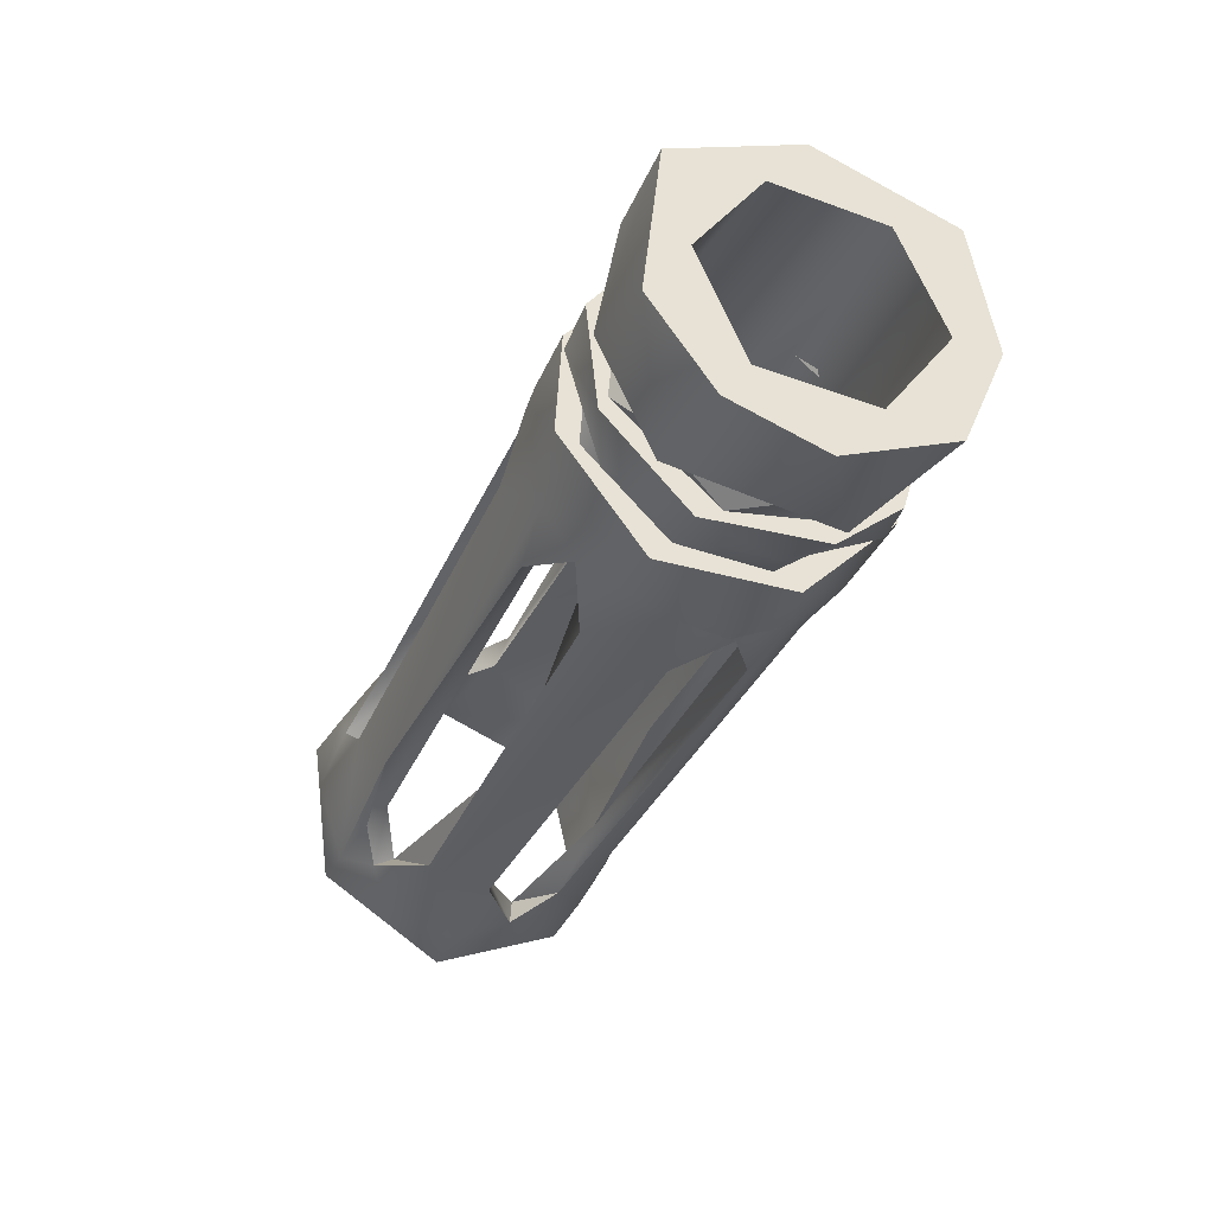
<metadata>
{"format":"obj","ext":"obj","renderer":"f3d","projection":"perspective","resolution":1024,"background":"white","views":[{"elev":-33.1,"azim":-110.9,"up":"+Z"}]}
</metadata>
<code>
g CI_FlashHider_Mesh_LOD2
v 0.02749 -0.0001423 -0.0003102
v 0.0273 -0.0002559 -0.0003344
v 0.02749 -0.0001375 -0.0003895
v 0.02724 0.000241 -0.0003449
v 0.02749 0.000303 -0.0002172
v 0.02648 0.0001786 -0.000299
v 0.02542 -0.0002763 -0.0003341
v 0.02542 8.112e-05 -0.0003957
v 0.02542 -8.63e-05 -0.0004246
v 0.02724 -0.0005246 0.0001466
v 0.02748 -0.0004452 3.123e-05
v 0.0269 -0.0004472 0.0001561
v 0.02749 0.0004453 0.0002145
v 0.02725 0.0005198 0.0001005
v 0.02749 0.0005116 0.0002584
v 0.02749 -0.0003031 0.0004611
v 0.0273 -0.0002671 0.0005715
v 0.02749 -0.0003741 0.0004965
v 0.0273 0.0002559 0.0005781
v 0.02749 0.0001421 0.0005537
v 0.02688 0.0002567 0.0004993
v 0.02749 0.0001421 0.0005537
v 0.0273 0.0002559 0.0005781
v 0.02749 0.0001375 0.0006331
v 0.0269 -0.0001939 0.0005262
v 0.02733 2.513e-06 0.0005619
v 0.02609 -3.421e-05 0.000573
v 0.02725 0.0005198 0.0001005
v 0.02749 0.0004453 0.0002145
v 0.02651 0.0004504 6.574e-05
v 0.02651 0.0004504 6.574e-05
v 0.02547 0.0004378 0.0002137
v 0.02568 0.0005221 0.0001276
v 0.02567 -5.946e-06 -0.0004003
v 0.02548 -9.516e-05 -0.0003155
v 0.0261 3.354e-05 -0.0003335
v 0.02749 0.000303 -0.0002172
v 0.02724 0.000241 -0.0003449
v 0.02749 0.0003741 -0.0002529
v 0.0261 -0.0004554 0.0001553
v 0.02547 -0.0004369 2.728e-05
v 0.02568 -0.0005221 0.000116
v 0.02748 -0.0004452 3.123e-05
v 0.02724 -0.0005246 0.0001466
v 0.02749 -0.0005116 -1.48e-05
v 0.02548 -9.516e-05 -0.0003155
v 0.02567 -5.946e-06 -0.0004003
v 0.02548 -0.0001356 -0.0003844
v 0.02548 -0.0005062 -1.384e-05
v 0.02568 -0.0005221 0.000116
v 0.02547 -0.0004369 2.728e-05
v 0.02543 0.0005241 0.0002503
v 0.02568 0.0005221 0.0001276
v 0.02547 0.0004378 0.0002137
v 0.02497 0.0004507 -4.465e-05
v 0.02497 0.0003695 0.0004289
v 0.02487 0.0004507 0.0002882
v 0.02497 -8.117e-05 0.0005953
v 0.02497 -0.0004506 0.0002882
v 0.02487 -0.0003695 0.0004289
v 0.02497 0.0001227 -0.0003362
v 0.02497 0.0004507 -4.465e-05
v 0.02487 0.0003695 -0.0001853
v 0.02497 0.0003695 0.0004289
v 0.02497 -8.117e-05 0.0005953
v 0.02487 8.119e-05 0.0005953
v 0.02519 -8.117e-05 0.0005953
v 0.02519 -0.0004506 0.0002882
v 0.02509 -0.0003695 0.0004289
v 0.02542 -0.0004593 -0.0001657
v 0.02542 -0.0005463 2.867e-05
v 0.02542 -0.0005176 0.0002025
v 0.02724 0.000241 -0.0003449
v 0.02648 0.0001786 -0.000299
v 0.02568 0.0002661 -0.0003275
v 0.02725 0.0005198 0.0001005
v 0.02651 0.0004504 6.574e-05
v 0.02568 0.0005221 0.0001276
v 0.02497 0.0004507 -4.465e-05
v 0.02487 0.0004507 0.0002882
v 0.02487 0.0003695 -0.0001853
v 0.02497 -8.117e-05 0.0005953
v 0.02487 -0.0003695 0.0004289
v 0.02487 8.119e-05 0.0005953
v 0.02497 0.0001227 -0.0003362
v 0.02487 0.0003695 -0.0001853
v 0.02487 8.329e-09 -0.0003475
v 0.02497 0.0003695 0.0004289
v 0.02487 8.119e-05 0.0005953
v 0.02487 0.0004507 0.0002882
v 0.02487 8.329e-09 -0.0003475
v 0.02487 0.0003503 -0.0002997
v 0.02487 -0.0001899 -0.0003924
v 0.02519 -0.0004506 0.0002882
v 0.02509 -0.0004627 7.352e-05
v 0.02509 -0.0003695 0.0004289
v 0.02519 -8.117e-05 0.0005953
v 0.02509 -0.0003695 0.0004289
v 0.02509 8.119e-05 0.0005953
v 0.02509 -0.0004627 7.352e-05
v 0.02509 -0.0004264 -0.0002057
v 0.02509 -0.0005077 0.0003093
v 0.0273 -0.0002559 -0.0003344
v 0.02749 -0.0001423 -0.0003102
v 0.0269 -0.0002533 -0.0002483
v 0.02571 -0.0002768 -0.0003179
v 0.02567 -0.0002364 -0.0002593
v 0.02548 -0.0001356 -0.0003844
v 0.02548 -9.516e-05 -0.0003155
v 0.02567 -0.0004492 0.0003879
v 0.02547 -0.00033 0.0004249
v 0.02609 -0.0004081 0.0003179
v 0.02542 -0.0003901 0.0004977
v 0.02648 0.0001786 -0.000299
v 0.02547 0.0003004 -0.00021
v 0.02568 0.0002661 -0.0003275
v 0.02542 0.0003736 -0.0002673
v 0.02725 -0.0004605 0.0003636
v 0.02567 -0.0004492 0.0003879
v 0.02609 -0.0004081 0.0003179
v 0.02733 -0.0003792 0.0003437
v 0.02749 -0.0003741 0.0004965
v 0.02749 -0.0003031 0.0004611
v 0.02749 0.0001421 0.0005537
v 0.02733 2.513e-06 0.0005619
v 0.02775 7.438e-05 0.0005794
v 0.02775 0.0004309 0.0002888
v 0.02731 0.0003827 0.0003459
v 0.02688 0.0002567 0.0004993
v 0.02565 0.0002236 0.0005014
v 0.02749 0.0004453 0.0002145
v 0.02568 0.0003831 0.0003573
v 0.02775 0.0003591 -0.0001714
v 0.02455 0.0001524 0.0004734
v 0.02548 9.65e-05 0.0005604
v 0.02455 -0.000225 0.0004315
v 0.02609 -3.421e-05 0.000573
v 0.02455 0.0003774 0.0001676
v 0.02547 0.0004378 0.0002137
v 0.0257 0.0003919 -8.751e-05
v 0.02651 0.0004504 6.574e-05
v 0.02455 0.0002216 -0.0001842
v 0.02547 0.0003004 -0.00021
v 0.02648 0.0001786 -0.000299
v 0.02733 0.0003799 -0.0001004
v 0.02749 0.000303 -0.0002172
v 0.02776 3.981e-05 -0.0003229
v 0.02731 2.711e-06 -0.0003217
v 0.02648 0.0001786 -0.000299
v 0.0273 -0.0002671 0.0005715
v 0.02749 -0.0003031 0.0004611
v 0.0269 -0.0001939 0.0005262
v 0.02573 -0.0002414 0.0005823
v 0.02569 -0.0002114 0.0005179
v 0.02542 -0.0003901 0.0004977
v 0.02547 -0.00033 0.0004249
v 0.02565 8.047e-06 0.0006437
v 0.02548 9.65e-05 0.0005604
v 0.02609 -3.421e-05 0.000573
v 0.02543 0.0001304 0.0006487
v 0.02648 0.0001786 -0.000299
v 0.02731 2.711e-06 -0.0003217
v 0.0261 3.354e-05 -0.0003335
v 0.02455 0.0002216 -0.0001842
v 0.02548 -9.516e-05 -0.0003155
v 0.02455 -0.0001521 -0.0002224
v 0.02567 -0.0002364 -0.0002593
v 0.0257 -0.0003772 -0.000113
v 0.0269 -0.0002533 -0.0002483
v 0.02455 -0.0003772 8.284e-05
v 0.02733 -0.000382 -9.51e-05
v 0.02547 -0.0004369 2.728e-05
v 0.02749 -0.0001423 -0.0003102
v 0.02609 -0.0004081 0.0003179
v 0.0261 -0.0004554 0.0001553
v 0.0269 -0.0004472 0.0001561
v 0.02547 -0.00033 0.0004249
v 0.02455 -0.000225 0.0004315
v 0.02569 -0.0002114 0.0005179
v 0.02609 -3.421e-05 0.000573
v 0.0269 -0.0001939 0.0005262
v 0.02733 -0.0003792 0.0003437
v 0.02748 -0.0004452 3.123e-05
v 0.02776 -0.0002831 -0.0002399
v 0.02776 3.981e-05 -0.0003229
v 0.02731 2.711e-06 -0.0003217
v 0.02776 -0.0004457 7.21e-05
v 0.02775 -0.0003659 0.0004087
v 0.02749 -0.0003031 0.0004611
v 0.02775 7.438e-05 0.0005794
v 0.02733 2.513e-06 0.0005619
v 0.0269 -0.0001939 0.0005262
v 0.0276 4.173e-05 -0.0004376
v 0.0276 0.0002999 -0.000348
v 0.02724 0.000241 -0.0003449
v 0.02749 0.0003741 -0.0002529
v 0.0276 0.0004724 -0.0001888
v 0.02736 0.0004397 -0.0001698
v 0.02702 0.0004755 -0.0001045
v 0.02542 8.112e-05 -0.0003957
v 0.02568 0.0002661 -0.0003275
v 0.02542 0.0003736 -0.0002673
v 0.02776 5.003e-05 -0.0004631
v 0.0276 0.0002999 -0.000348
v 0.0276 4.173e-05 -0.0004376
v 0.02776 0.0004843 -0.00019
v 0.0276 0.0004724 -0.0001888
v 0.0276 0.000566 8.574e-05
v 0.02775 0.0005557 0.0003164
v 0.0276 0.0005052 0.0003756
v 0.0276 0.0003142 0.0005939
v 0.02776 0.0002199 0.0006498
v 0.0276 2.584e-07 0.0006899
v 0.02776 -0.0001543 0.0006726
v 0.0276 -0.000337 0.0005703
v 0.02776 -0.0004852 0.0004333
v 0.0276 -0.0005039 0.000368
v 0.02776 -0.0005672 4.826e-05
v 0.0276 -0.0005513 -2.366e-05
v 0.02776 -0.0003998 -0.0002873
v 0.0276 -0.0004456 -0.0002105
v 0.0276 -0.0002198 -0.0003943
v 0.02776 5.003e-05 -0.0004631
v 0.0276 4.173e-05 -0.0004376
v 0.02497 -0.0002346 -0.0002846
v 0.02487 8.329e-09 -0.0003475
v 0.02487 -0.0003352 -0.0002135
v 0.02497 0.0001227 -0.0003362
v 0.02497 -0.000506 7.127e-05
v 0.02497 -0.0002346 -0.0002846
v 0.02487 -0.0003352 -0.0002135
v 0.02487 -0.0004627 7.352e-05
v 0.02497 -0.0004506 0.0002882
v 0.02487 -0.0003695 0.0004289
v 0.02487 -0.0001899 -0.0003924
v 0.02487 0.0003503 -0.0002997
v 0.02455 8.327e-09 -0.0004136
v 0.02455 -0.0003825 -0.0002607
v 0.02487 -0.0005166 -3.025e-05
v 0.02455 -0.0005288 7.182e-05
v 0.02487 -0.0004561 0.0004843
v 0.02455 -0.0004494 0.0004947
v 0.02519 0.0003695 0.0004289
v 0.02519 -8.117e-05 0.0005953
v 0.02509 8.119e-05 0.0005953
v 0.02509 0.0003016 0.0005331
v 0.02519 0.00018 -0.0003088
v 0.02519 0.0004507 -4.465e-05
v 0.02509 0.0002346 -0.0002846
v 0.02509 0.0004735 4.062e-05
v 0.02519 -0.0004506 0.0002882
v 0.02519 -0.0004004 -0.0001272
v 0.02509 -0.0004627 7.352e-05
v 0.02509 -0.0003352 -0.0002135
v 0.02519 -0.0001214 -0.0003315
v 0.02509 -9.991e-05 -0.0003643
v 0.02519 0.00018 -0.0003088
v 0.02509 0.0002346 -0.0002846
v 0.02519 0.0004507 -4.465e-05
v 0.02519 0.0003695 0.0004289
v 0.02509 0.0004735 4.062e-05
v 0.02509 0.0003016 0.0005331
v 0.02509 0.0002028 -0.0003633
v 0.02509 0.0004242 -0.0001859
v 0.02497 0.0002055 -0.000375
v 0.02497 0.0004786 -9.173e-05
v 0.02509 0.000533 0.0001922
v 0.02497 0.000516 0.00026
v 0.02509 0.0003016 0.0005331
v 0.02497 0.0002644 0.0005797
v 0.02509 5.44e-05 0.0006431
v 0.02497 -0.0001875 0.0006295
v 0.02509 -0.0002135 0.0006004
v 0.02509 -0.0005077 0.0003093
v 0.02497 -0.0004786 0.0003353
v 0.02497 -0.000506 7.127e-05
v 0.02509 -0.0004264 -0.0002057
v 0.02497 -0.0004242 -0.0001859
v 0.02497 -0.0002028 -0.0003633
v 0.02509 -9.991e-05 -0.0003643
v 0.02497 0.0002055 -0.000375
v 0.02509 0.0002028 -0.0003633
v 0.02509 -9.991e-05 -0.0003643
v 0.02509 0.0002346 -0.0002846
v 0.02509 0.0002028 -0.0003633
v 0.02509 0.0004242 -0.0001859
v 0.02509 0.0004735 4.062e-05
v 0.02509 0.000533 0.0001922
v 0.02509 0.0003016 0.0005331
v 0.02542 8.112e-05 -0.0003957
v 0.02519 0.0002457 -0.0003774
v 0.02542 -8.63e-05 -0.0004246
v 0.02519 -0.0002082 -0.0003808
v 0.02542 -0.0002763 -0.0003341
v 0.02542 -0.0004593 -0.0001657
v 0.02519 -0.0005287 -6.389e-05
v 0.02542 -0.0005463 2.867e-05
v 0.02542 -0.0005176 0.0002025
v 0.02519 -0.0004251 0.0004868
v 0.02542 -0.0003901 0.0004977
v 0.02542 -0.0002468 0.0005953
v 0.02519 -6.495e-05 0.0006556
v 0.02543 0.0001304 0.0006487
v 0.02519 0.0002471 0.0006112
v 0.02542 0.0002867 0.0005722
v 0.02519 0.0005032 0.0003275
v 0.02542 0.0005033 0.0003198
v 0.02543 0.0005241 0.0002503
v 0.02519 0.0005239 -1.859e-05
v 0.02542 0.0004778 -0.0001112
v 0.02519 0.0002457 -0.0003774
v 0.02542 0.0003736 -0.0002673
v 0.02542 8.112e-05 -0.0003957
v 0.02542 -0.0003901 0.0004977
v 0.02542 -0.0002468 0.0005953
v 0.02573 -0.0002414 0.0005823
v 0.02724 -2.447e-05 0.0006465
v 0.0273 -0.0002671 0.0005715
v 0.02565 8.047e-06 0.0006437
v 0.02543 0.0001304 0.0006487
v 0.0276 2.584e-07 0.0006899
v 0.02749 0.0001375 0.0006331
v 0.0276 -0.000337 0.0005703
v 0.0276 0.0003142 0.0005939
v 0.02749 -0.0003741 0.0004965
v 0.0273 0.0002559 0.0005781
v 0.0276 -0.0005039 0.000368
v 0.0276 0.0005052 0.0003756
v 0.02725 -0.0004605 0.0003636
v 0.02724 0.0004422 0.0004053
v 0.02571 0.0002769 0.0005615
v 0.02749 0.0005116 0.0002584
v 0.0276 0.000566 8.574e-05
v 0.02725 0.0005198 0.0001005
v 0.0276 0.0004724 -0.0001888
v 0.02702 0.0004755 -0.0001045
v 0.02568 0.0005221 0.0001276
v 0.02542 0.0002867 0.0005722
v 0.02543 0.0001304 0.0006487
v 0.02565 0.000456 0.0003758
v 0.02542 0.0005033 0.0003198
v 0.02543 0.0005241 0.0002503
v 0.02542 0.0004778 -0.0001112
v 0.02543 0.0005241 0.0002503
v 0.02567 0.0004488 -0.0001442
v 0.02542 0.0003736 -0.0002673
v 0.02731 0.0003827 0.0003459
v 0.02749 0.0004453 0.0002145
v 0.02749 0.0005116 0.0002584
v 0.02724 0.0004422 0.0004053
v 0.02568 0.0003831 0.0003573
v 0.02565 0.000456 0.0003758
v 0.02543 0.0005241 0.0002503
v 0.02547 0.0004378 0.0002137
v 0.02542 -0.0005176 0.0002025
v 0.02542 -0.0003901 0.0004977
v 0.02567 -0.0004492 0.0003879
v 0.02724 -0.0005246 0.0001466
v 0.0276 -0.0005513 -2.366e-05
v 0.02568 -0.0005221 0.000116
v 0.02749 -0.0005116 -1.48e-05
v 0.02548 -0.0005062 -1.384e-05
v 0.02542 -0.0004593 -0.0001657
v 0.02567 -0.000455 -0.0001341
v 0.0276 -0.0004456 -0.0002105
v 0.02542 -0.0002763 -0.0003341
v 0.02726 -0.0004431 -0.000161
v 0.0273 -0.0002559 -0.0003344
v 0.0276 -0.0002198 -0.0003943
v 0.02571 -0.0002768 -0.0003179
v 0.02749 -0.0001375 -0.0003895
v 0.02548 -0.0001356 -0.0003844
v 0.0276 4.173e-05 -0.0004376
v 0.02542 8.112e-05 -0.0003957
v 0.02567 -5.946e-06 -0.0004003
v 0.02725 2.095e-05 -0.0003979
v 0.02724 0.000241 -0.0003449
v 0.02688 0.0002567 0.0004993
v 0.02571 0.0002769 0.0005615
v 0.0273 0.0002559 0.0005781
v 0.02565 0.0002236 0.0005014
v 0.02543 0.0001304 0.0006487
v 0.02548 9.65e-05 0.0005604
v 0.02731 2.711e-06 -0.0003217
v 0.02749 -0.0001423 -0.0003102
v 0.02749 -0.0001375 -0.0003895
v 0.02725 2.095e-05 -0.0003979
v 0.0261 3.354e-05 -0.0003335
v 0.02567 -5.946e-06 -0.0004003
v 0.02733 2.513e-06 0.0005619
v 0.02749 0.0001421 0.0005537
v 0.02749 0.0001375 0.0006331
v 0.02724 -2.447e-05 0.0006465
v 0.02609 -3.421e-05 0.000573
v 0.02565 8.047e-06 0.0006437
v 0.02749 0.0003741 -0.0002529
v 0.02733 0.0003799 -0.0001004
v 0.02749 0.000303 -0.0002172
v 0.02736 0.0004397 -0.0001698
v 0.02702 0.0004755 -0.0001045
v 0.0257 0.0003919 -8.751e-05
v 0.02567 0.0004488 -0.0001442
v 0.02542 0.0003736 -0.0002673
v 0.02547 0.0003004 -0.00021
v 0.02724 -0.0005246 0.0001466
v 0.0261 -0.0004554 0.0001553
v 0.02568 -0.0005221 0.000116
v 0.0269 -0.0004472 0.0001561
v 0.02749 -0.0005116 -1.48e-05
v 0.02733 -0.000382 -9.51e-05
v 0.02748 -0.0004452 3.123e-05
v 0.02726 -0.0004431 -0.000161
v 0.0257 -0.0003772 -0.000113
v 0.02567 -0.000455 -0.0001341
v 0.02548 -0.0005062 -1.384e-05
v 0.02547 -0.0004369 2.728e-05
v 0.02455 1.622e-05 0.0006583
v 0.02455 0.0004561 0.0004843
v 0.02487 0.0004495 0.0004947
v 0.02487 -1.62e-05 0.0006583
v 0.02455 -0.0004494 0.0004947
v 0.02487 -0.0004561 0.0004843
v 0.02455 0.0004561 0.0004843
v 0.02487 0.0005288 7.182e-05
v 0.02487 0.0004495 0.0004947
v 0.02455 0.0005166 -3.025e-05
v 0.02487 0.0003503 -0.0002997
v 0.02455 0.0003117 -0.0003078
v 0.02455 8.327e-09 -0.0004136
v 0.02509 -0.0004627 7.352e-05
v 0.02509 -0.0005077 0.0003093
v 0.02509 -0.0003695 0.0004289
v 0.02509 -0.0002135 0.0006004
v 0.02509 8.119e-05 0.0005953
v 0.02509 5.44e-05 0.0006431
v 0.02509 0.0003016 0.0005331
v 0.02509 -0.0003352 -0.0002135
v 0.02509 -0.0004264 -0.0002057
v 0.02509 -0.0004627 7.352e-05
v 0.02509 -9.991e-05 -0.0003643
v 0.02519 0.0002457 -0.0003774
v 0.02519 0.0005239 -1.859e-05
v 0.02519 0.0004507 -4.465e-05
v 0.02519 0.0005032 0.0003275
v 0.02519 0.00018 -0.0003088
v 0.02519 0.0003695 0.0004289
v 0.02519 0.0002471 0.0006112
v 0.02519 -0.0001214 -0.0003315
v 0.02519 -0.0002082 -0.0003808
v 0.02519 -8.117e-05 0.0005953
v 0.02519 -6.495e-05 0.0006556
v 0.02519 -0.0004251 0.0004868
v 0.02519 -0.0004506 0.0002882
v 0.02519 -0.0005287 -6.389e-05
v 0.02519 -0.0004004 -0.0001272
v 0.02776 5.003e-05 -0.0004631
v 0.02776 -0.0002831 -0.0002399
v 0.02776 3.981e-05 -0.0003229
v 0.02775 0.0003591 -0.0001714
v 0.02776 -0.0003998 -0.0002873
v 0.02776 0.0004843 -0.00019
v 0.02776 -0.0005672 4.826e-05
v 0.02775 0.0004309 0.0002888
v 0.02776 -0.0004457 7.21e-05
v 0.02775 0.0005557 0.0003164
v 0.02776 -0.0004852 0.0004333
v 0.02775 -0.0003659 0.0004087
v 0.02776 -0.0001543 0.0006726
v 0.02775 7.438e-05 0.0005794
v 0.02776 0.0002199 0.0006498
v 0.02487 -0.0003352 -0.0002135
v 0.02487 8.329e-09 -0.0003475
v 0.02487 -0.0001899 -0.0003924
v 0.02487 -0.0005166 -3.025e-05
v 0.02487 -0.0004627 7.352e-05
v 0.02487 -0.0003695 0.0004289
v 0.02487 -0.0004561 0.0004843
v 0.02487 -1.62e-05 0.0006583
v 0.02487 8.119e-05 0.0005953
v 0.02487 0.0004495 0.0004947
v 0.02487 0.0004507 0.0002882
v 0.02487 0.0005288 7.182e-05
v 0.02487 0.0003695 -0.0001853
v 0.02487 0.0003503 -0.0002997
v 0.02455 -0.0005288 7.182e-05
v 0.02455 -0.0003825 -0.0002607
v 0.02455 -0.0003772 8.284e-05
v 0.02455 -0.0004494 0.0004947
v 0.02455 -0.0001521 -0.0002224
v 0.02455 -0.000225 0.0004315
v 0.02455 8.327e-09 -0.0004136
v 0.02455 1.622e-05 0.0006583
v 0.02455 0.0001524 0.0004734
v 0.02455 0.0004561 0.0004843
v 0.02455 0.0003774 0.0001676
v 0.02455 0.0005166 -3.025e-05
v 0.02455 0.0002216 -0.0001842
v 0.02455 0.0003117 -0.0003078
v 0.02497 -0.0002346 -0.0002846
v 0.02497 -0.0004242 -0.0001859
v 0.02497 -0.0002028 -0.0003633
v 0.02497 -0.000506 7.127e-05
v 0.02497 0.0001227 -0.0003362
v 0.02497 0.0002055 -0.000375
v 0.02497 0.0004507 -4.465e-05
v 0.02497 0.0004786 -9.173e-05
v 0.02497 0.000516 0.00026
v 0.02497 0.0003695 0.0004289
v 0.02497 0.0002644 0.0005797
v 0.02497 -8.117e-05 0.0005953
v 0.02497 -0.0001875 0.0006295
v 0.02497 -0.0004506 0.0002882
v 0.02497 -0.0004786 0.0003353
g CI_FlashHider_Mesh_LOD2_0
f 3 2 1
f 6 5 4
f 9 8 7
f 12 11 10
f 15 14 13
f 18 17 16
f 21 20 19
f 24 23 22
f 27 26 25
f 30 29 28
f 33 32 31
f 36 35 34
f 39 38 37
f 42 41 40
f 45 44 43
f 48 47 46
f 51 50 49
f 54 53 52
f 57 56 55
f 60 59 58
f 63 62 61
f 66 65 64
f 69 68 67
f 72 71 70
f 75 74 73
f 78 77 76
f 81 80 79
f 84 83 82
f 87 86 85
f 90 89 88
f 93 92 91
f 96 95 94
f 99 98 97
f 102 101 100
f 105 104 103
f 103 106 105
f 106 107 105
f 107 106 108
f 109 107 108
f 112 111 110
f 113 110 111
f 116 115 114
f 115 116 117
f 120 119 118
f 121 120 118
f 118 122 121
f 122 123 121
f 126 125 124
f 126 124 127
f 124 128 127
f 124 129 128
f 128 129 130
f 127 128 131
f 132 128 130
f 127 131 133
f 130 134 132
f 134 130 135
f 136 134 135
f 137 136 135
f 134 138 132
f 139 132 138
f 138 140 139
f 139 140 141
f 142 140 138
f 143 140 142
f 143 142 144
f 140 145 141
f 131 141 145
f 131 145 133
f 133 145 146
f 133 146 147
f 146 148 147
f 146 149 148
f 152 151 150
f 150 153 152
f 153 154 152
f 153 155 154
f 155 156 154
f 159 158 157
f 157 158 160
f 163 162 161
f 161 164 163
f 164 165 163
f 166 165 164
f 166 167 165
f 166 168 167
f 169 167 168
f 170 168 166
f 168 171 169
f 172 168 170
f 173 169 171
f 174 172 170
f 172 174 175
f 176 175 174
f 174 170 177
f 170 178 177
f 178 179 177
f 178 180 179
f 181 179 180
f 174 182 176
f 183 176 182
f 171 184 173
f 184 171 183
f 173 184 185
f 186 173 185
f 187 184 183
f 187 183 188
f 183 182 188
f 182 189 188
f 188 189 190
f 189 191 190
f 189 192 191
f 195 194 193
f 195 196 194
f 197 194 196
f 198 197 196
f 198 199 197
f 201 195 200
f 201 200 202
f 205 204 203
f 206 203 204
f 207 206 204
f 207 208 206
f 209 206 208
f 208 210 209
f 210 211 209
f 212 209 211
f 211 213 212
f 213 214 212
f 213 215 214
f 214 215 216
f 216 215 217
f 216 217 218
f 217 219 218
f 219 220 218
f 219 221 220
f 221 222 220
f 220 222 223
f 223 222 224
f 227 226 225
f 225 226 228
f 231 230 229
f 232 231 229
f 232 229 233
f 234 232 233
f 237 236 235
f 238 237 235
f 238 235 239
f 240 238 239
f 239 241 240
f 241 242 240
f 245 244 243
f 246 245 243
f 249 248 247
f 249 250 248
f 253 252 251
f 253 254 252
f 254 255 252
f 254 256 255
f 257 255 256
f 258 257 256
f 261 260 259
f 261 262 260
f 265 264 263
f 265 266 264
f 266 267 264
f 266 268 267
f 269 267 268
f 270 269 268
f 270 271 269
f 270 272 271
f 272 273 271
f 272 274 273
f 272 275 274
f 275 276 274
f 276 277 274
f 276 278 277
f 278 279 277
f 277 279 280
f 279 281 280
f 280 281 282
f 285 284 283
f 285 286 284
f 284 286 287
f 286 288 287
f 287 288 289
f 292 291 290
f 293 291 292
f 293 292 294
f 293 294 295
f 296 293 295
f 297 296 295
f 296 297 298
f 299 296 298
f 300 299 298
f 300 301 299
f 301 302 299
f 303 302 301
f 304 302 303
f 303 305 304
f 304 305 306
f 305 307 306
f 306 307 308
f 309 306 308
f 308 310 309
f 309 310 311
f 310 312 311
f 312 313 311
f 316 315 314
f 315 316 317
f 316 318 317
f 317 319 315
f 319 320 315
f 321 317 318
f 317 321 322
f 323 321 318
f 321 324 322
f 318 325 323
f 326 322 324
f 327 323 325
f 324 328 326
f 329 327 325
f 328 330 326
f 331 326 330
f 330 328 332
f 328 333 332
f 334 332 333
f 333 335 334
f 335 336 334
f 337 334 336
f 338 331 330
f 331 338 339
f 330 340 338
f 340 341 338
f 340 342 341
f 337 336 343
f 337 343 344
f 336 345 343
f 345 346 343
f 349 348 347
f 350 349 347
f 347 351 350
f 352 350 351
f 353 352 351
f 354 353 351
f 357 356 355
f 329 357 355
f 329 355 358
f 329 358 327
f 358 359 327
f 360 358 355
f 358 361 359
f 360 355 362
f 355 363 362
f 364 362 363
f 359 361 365
f 364 363 366
f 361 367 365
f 367 364 366
f 365 367 368
f 369 365 368
f 370 368 367
f 366 370 367
f 368 371 369
f 370 366 372
f 373 369 371
f 372 366 374
f 375 372 374
f 376 373 371
f 376 375 374
f 376 377 373
f 376 374 377
f 380 379 378
f 381 378 379
f 381 379 382
f 383 381 382
f 386 385 384
f 387 386 384
f 384 388 387
f 389 387 388
f 392 391 390
f 393 392 390
f 390 394 393
f 395 393 394
f 398 397 396
f 397 399 396
f 400 399 397
f 397 401 400
f 402 400 401
f 402 401 403
f 401 404 403
f 407 406 405
f 406 408 405
f 411 410 409
f 410 412 409
f 410 413 412
f 413 414 412
f 414 413 415
f 413 416 415
f 419 418 417
f 420 419 417
f 420 417 421
f 422 420 421
f 425 424 423
f 424 426 423
f 426 424 427
f 428 426 427
f 429 428 427
f 432 431 430
f 433 431 432
f 434 433 432
f 435 433 434
f 436 435 434
f 439 438 437
f 438 440 437
f 443 442 441
f 444 442 443
f 445 443 441
f 446 444 443
f 444 446 447
f 448 445 441
f 448 441 449
f 446 450 447
f 450 451 447
f 450 452 451
f 450 453 452
f 449 454 448
f 454 452 453
f 454 455 448
f 455 454 453
f 458 457 456
f 459 458 456
f 457 460 456
f 456 461 459
f 462 460 457
f 459 461 463
f 464 462 457
f 461 465 463
f 466 462 464
f 467 466 464
f 468 466 467
f 463 465 469
f 467 469 468
f 465 470 469
f 468 469 470
f 473 472 471
f 474 473 471
f 475 474 471
f 475 476 474
f 476 477 474
f 477 476 478
f 476 479 478
f 480 478 479
f 480 479 481
f 482 480 481
f 483 482 481
f 472 484 483
f 484 482 483
f 487 486 485
f 488 487 485
f 487 489 486
f 490 487 488
f 489 491 486
f 490 488 492
f 493 490 492
f 494 493 492
f 495 493 494
f 495 494 496
f 489 497 491
f 497 495 496
f 497 498 491
f 497 496 498
f 501 500 499
f 499 500 502
f 499 503 501
f 503 504 501
f 505 504 503
f 506 504 505
f 507 506 505
f 508 507 505
f 509 507 508
f 510 509 508
f 511 509 510
f 512 511 510
f 502 513 512
f 513 511 512

</code>
